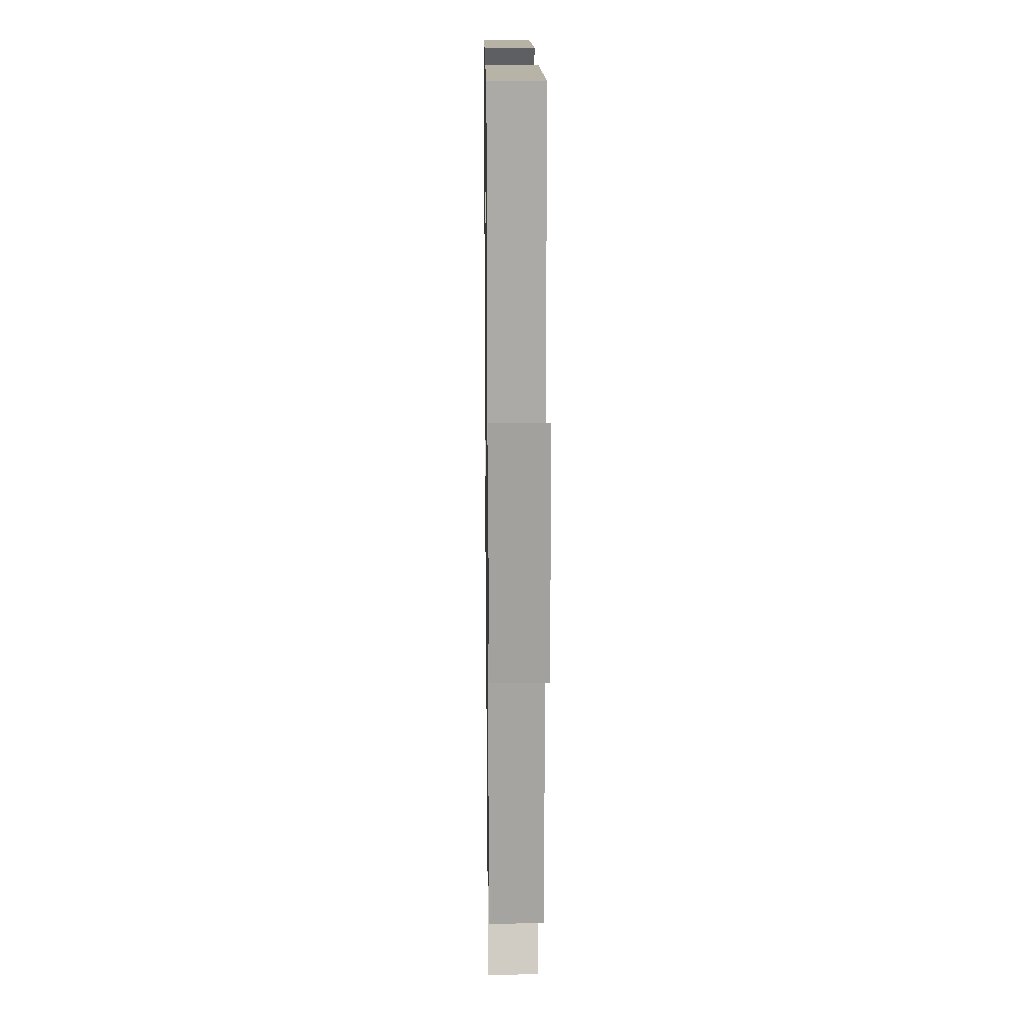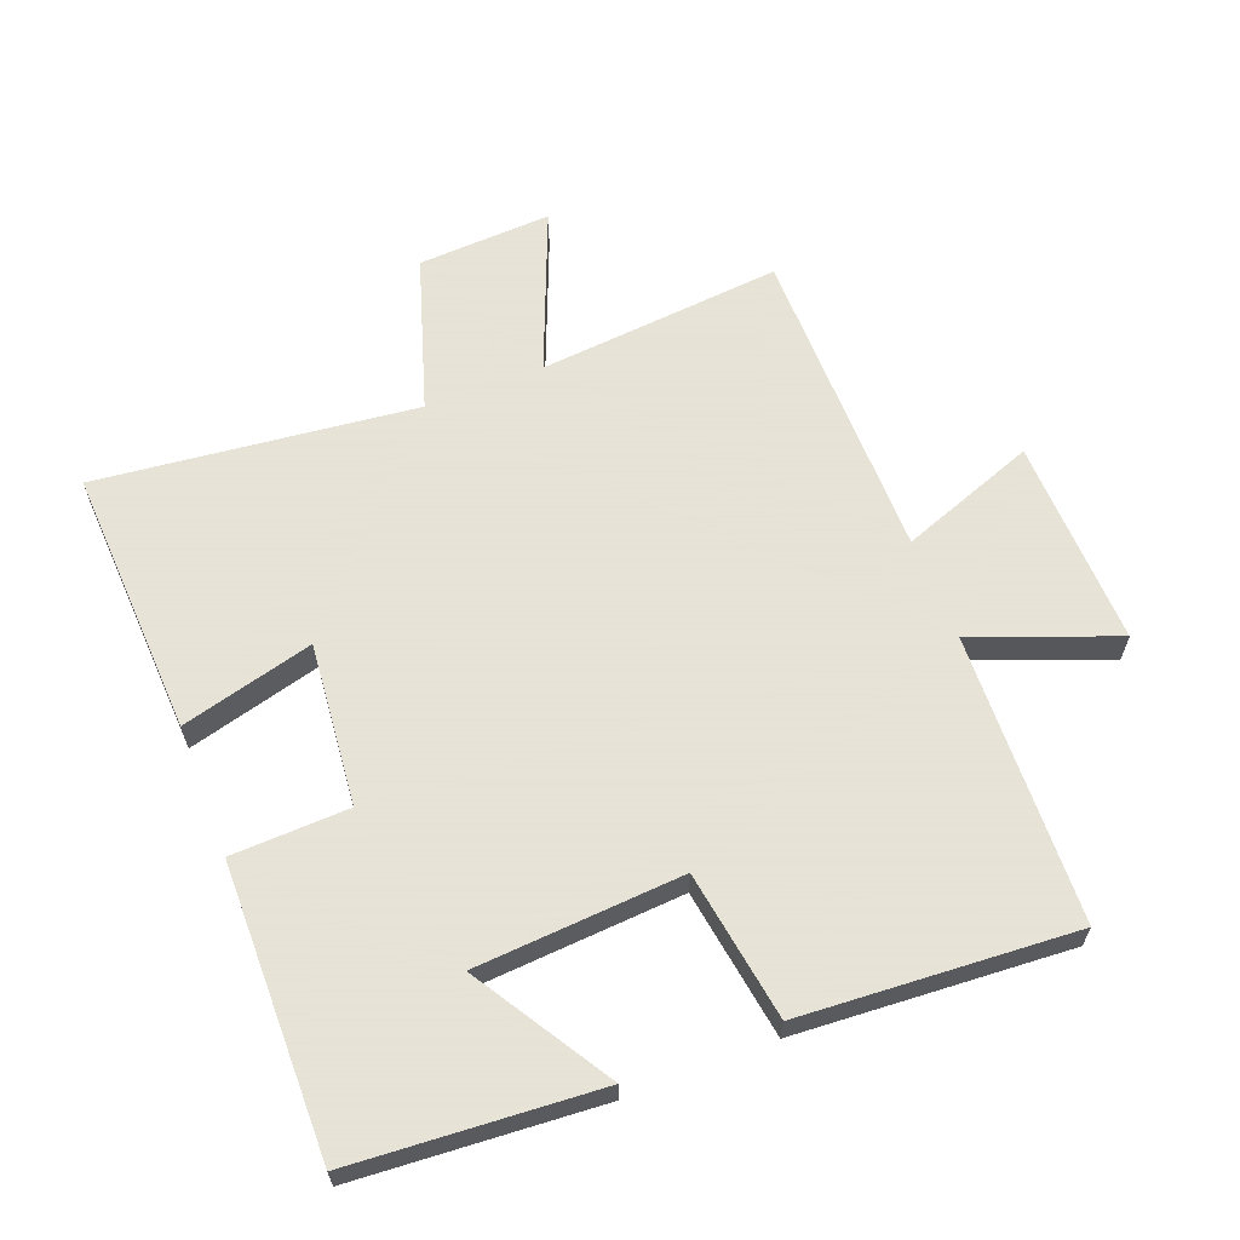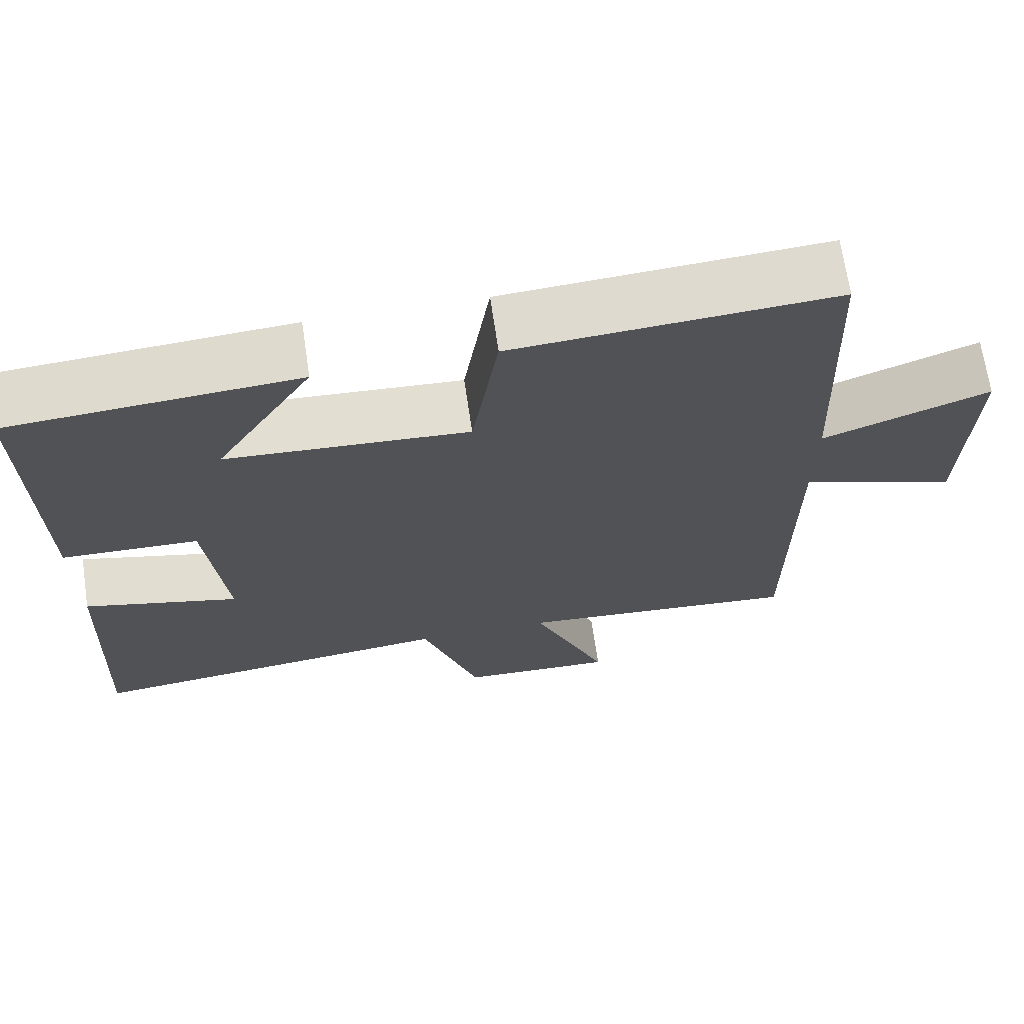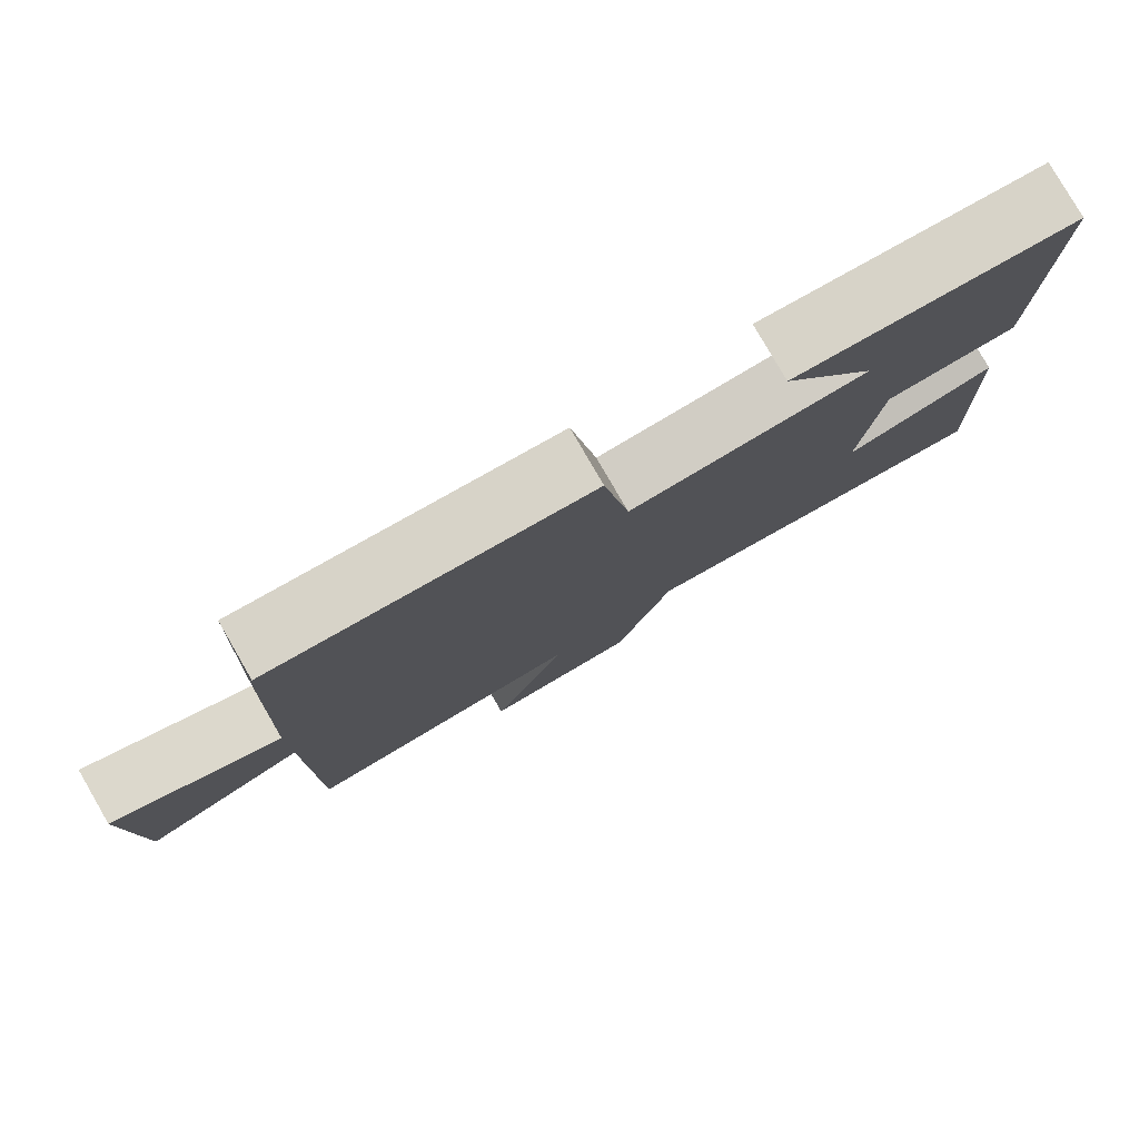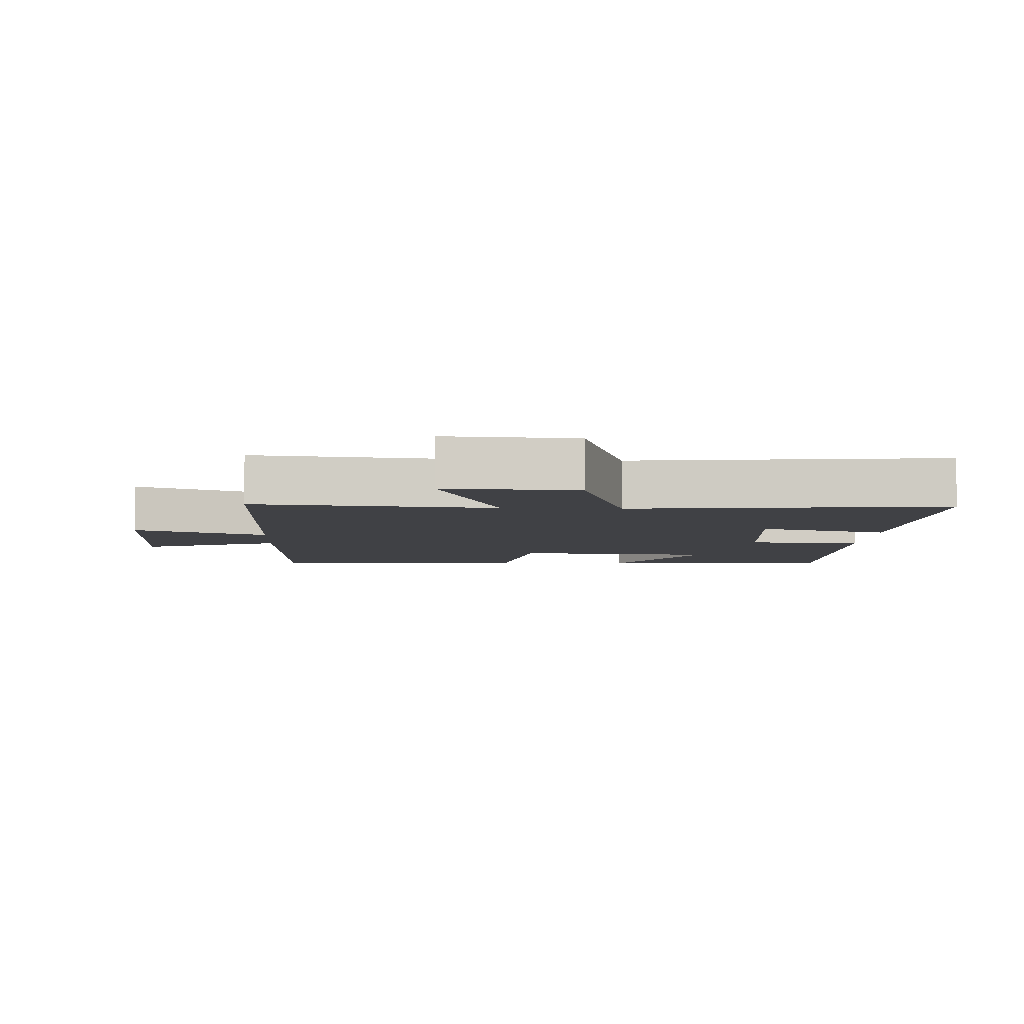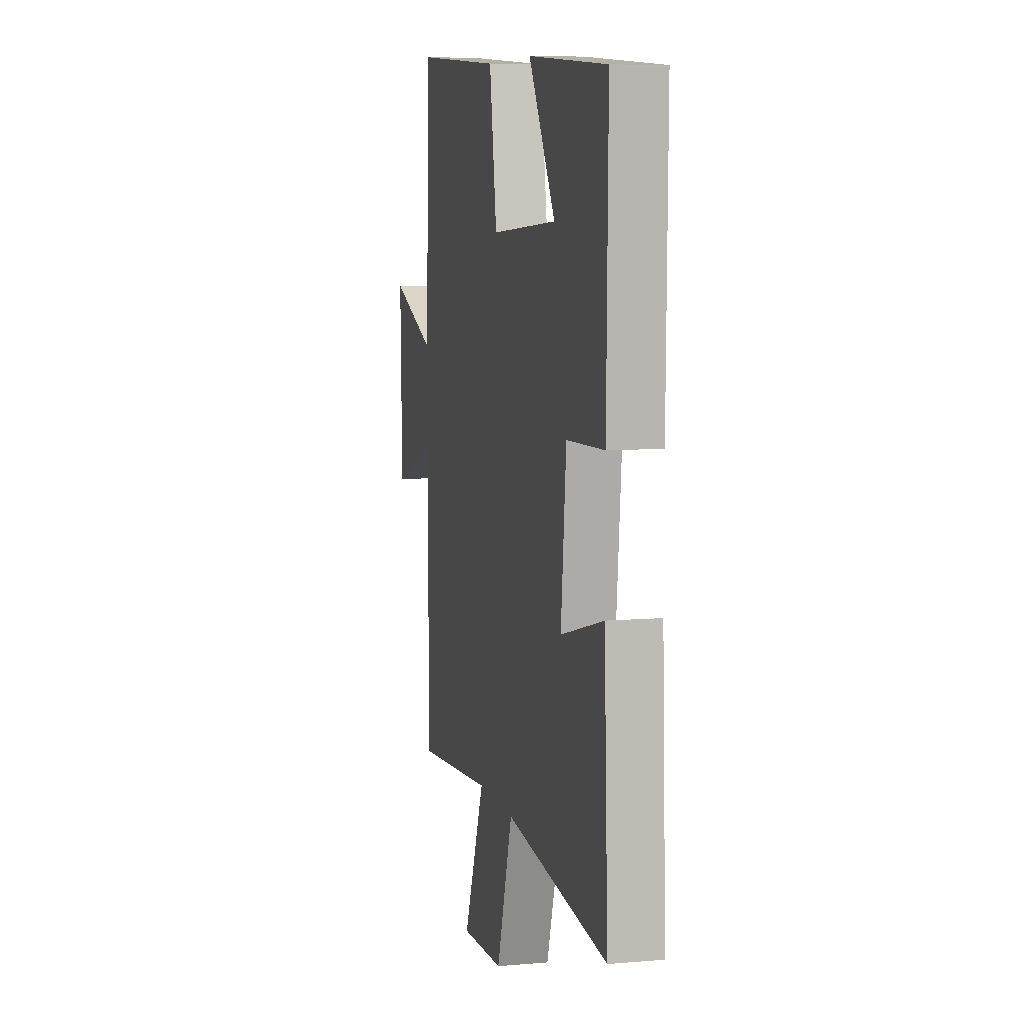
<metadata>
{"format":"obj","ext":"obj","renderer":"f3d","projection":"perspective","resolution":1024,"background":"white","views":[{"elev":16.5,"azim":89.2,"up":"+Z"},{"elev":62.8,"azim":-21.3,"up":"+Y"},{"elev":68.9,"azim":-8.4,"up":"+Z"},{"elev":80.0,"azim":149.9,"up":"+Z"},{"elev":-5.9,"azim":177.0,"up":"+Y"},{"elev":7.7,"azim":-103.6,"up":"+Z"}]}
</metadata>
<code>
v 0.483 0.07 0.527
v 0.5 0.07 0.096
v 0.711 0.07 0.178
v 0.703 0.07 -0.132
v 0.5 0.07 -0.058
v 0.499 0.07 -0.533
v 0.134 0.07 -0.5
v 0.232 0.07 -0.741
v 0.032 0.07 -0.731
v -0.042 0.07 -0.5
v -0.518 0.07 -0.554
v -0.5 0.07 -0.153
v -0.302 0.07 -0.205
v -0.326 0.07 0.037
v -0.5 0.07 0.043
v -0.506 0.07 0.474
v -0.142 0.07 0.5
v -0.266 0.07 0.297
v 0.042 0.07 0.277
v 0.076 0.07 0.5
v 0.483 0 0.527
v 0.5 0 0.096
v 0.711 0 0.178
v 0.703 0 -0.132
v 0.5 0 -0.058
v 0.499 0 -0.533
v 0.134 0 -0.5
v 0.232 0 -0.741
v 0.032 0 -0.731
v -0.042 0 -0.5
v -0.518 0 -0.554
v -0.5 0 -0.153
v -0.302 0 -0.205
v -0.326 0 0.037
v -0.5 0 0.043
v -0.506 0 0.474
v -0.142 0 0.5
v -0.266 0 0.297
v 0.042 0 0.277
v 0.076 0 0.5
f 19 20 1 2
f 18 19 2
f 15 16 17 18
f 14 15 18 2
f 13 14 2
f 10 11 12 13
f 10 13 2
f 7 8 9 10
f 7 10 2
f 5 6 7 2
f 2 3 4 5
f 22 21 40 39
f 22 39 38
f 38 37 36 35
f 22 38 35 34
f 22 34 33
f 33 32 31 30
f 22 33 30
f 30 29 28 27
f 22 30 27
f 22 27 26 25
f 25 24 23 22
f 1 21 22 2
f 2 22 23 3
f 3 23 24 4
f 4 24 25 5
f 5 25 26 6
f 6 26 27 7
f 7 27 28 8
f 8 28 29 9
f 9 29 30 10
f 10 30 31 11
f 11 31 32 12
f 12 32 33 13
f 13 33 34 14
f 14 34 35 15
f 15 35 36 16
f 16 36 37 17
f 17 37 38 18
f 18 38 39 19
f 19 39 40 20
f 20 40 21 1

</code>
